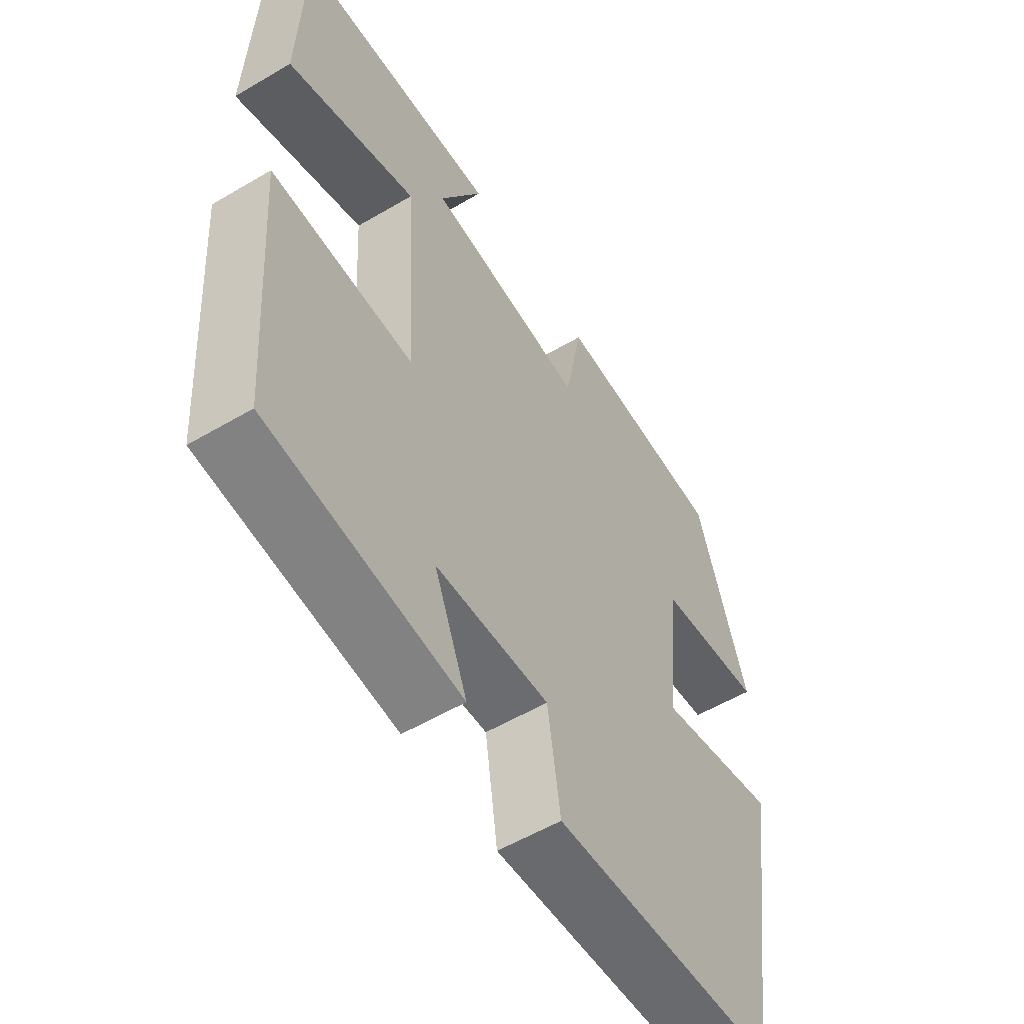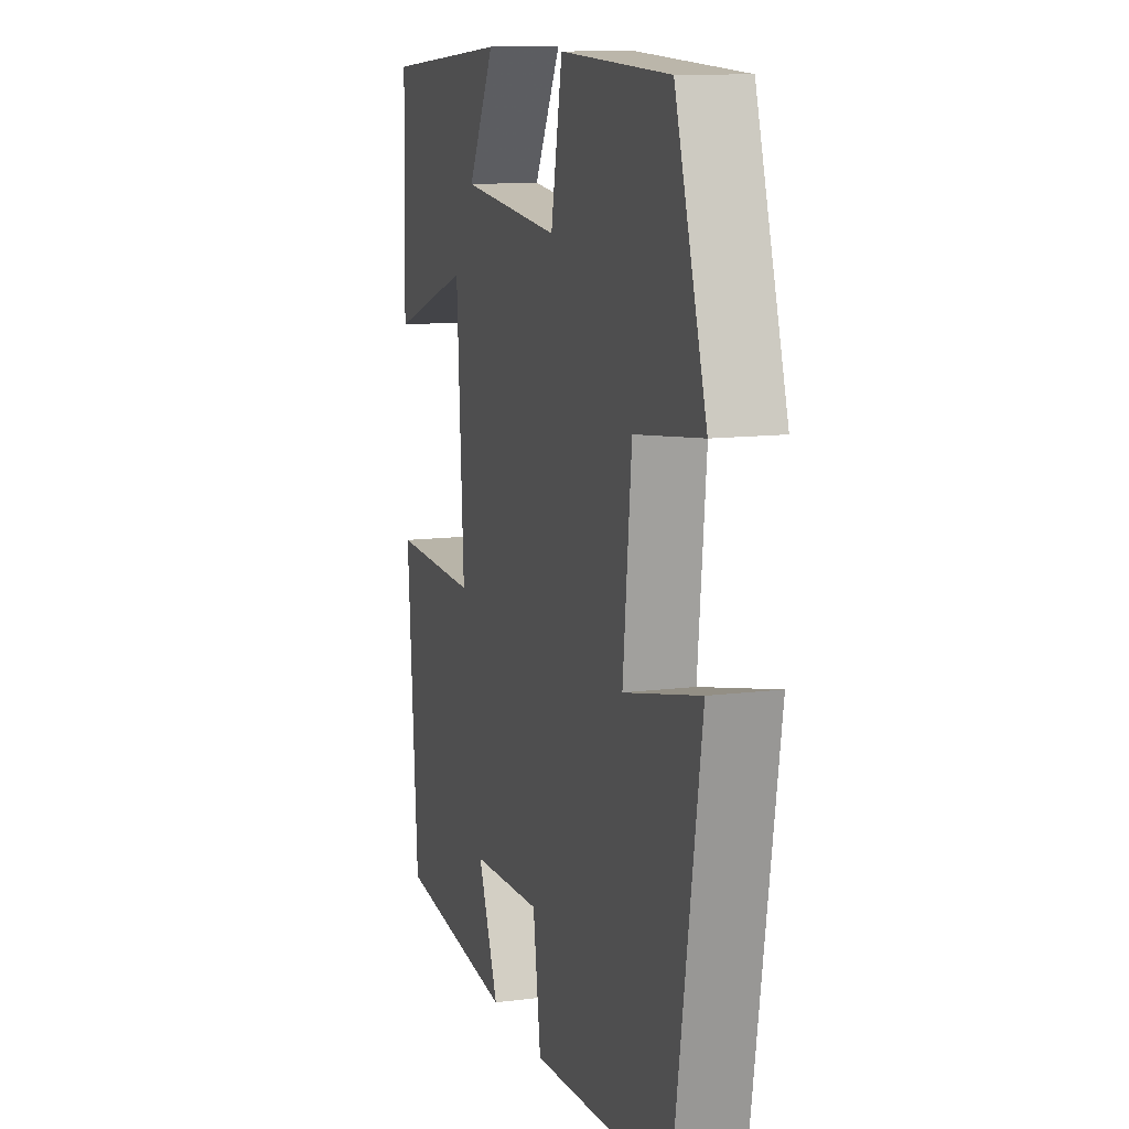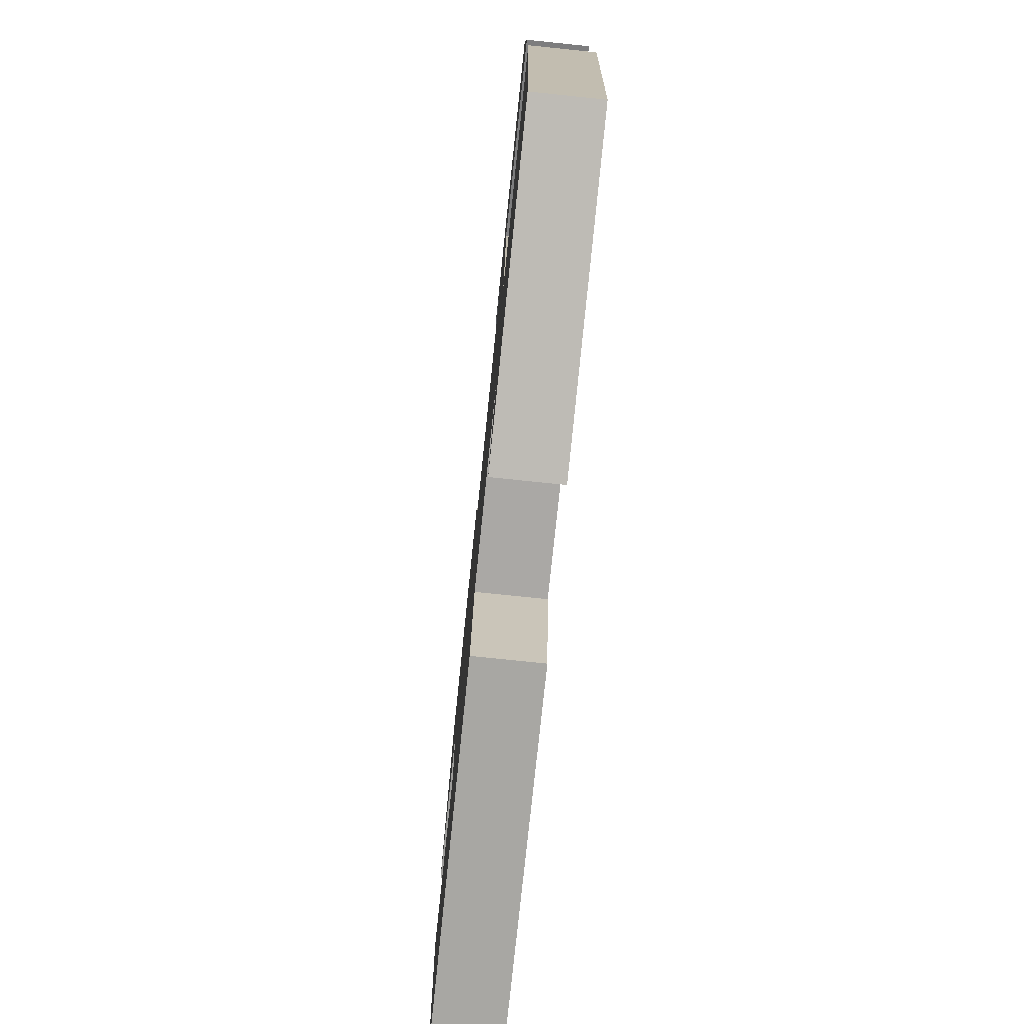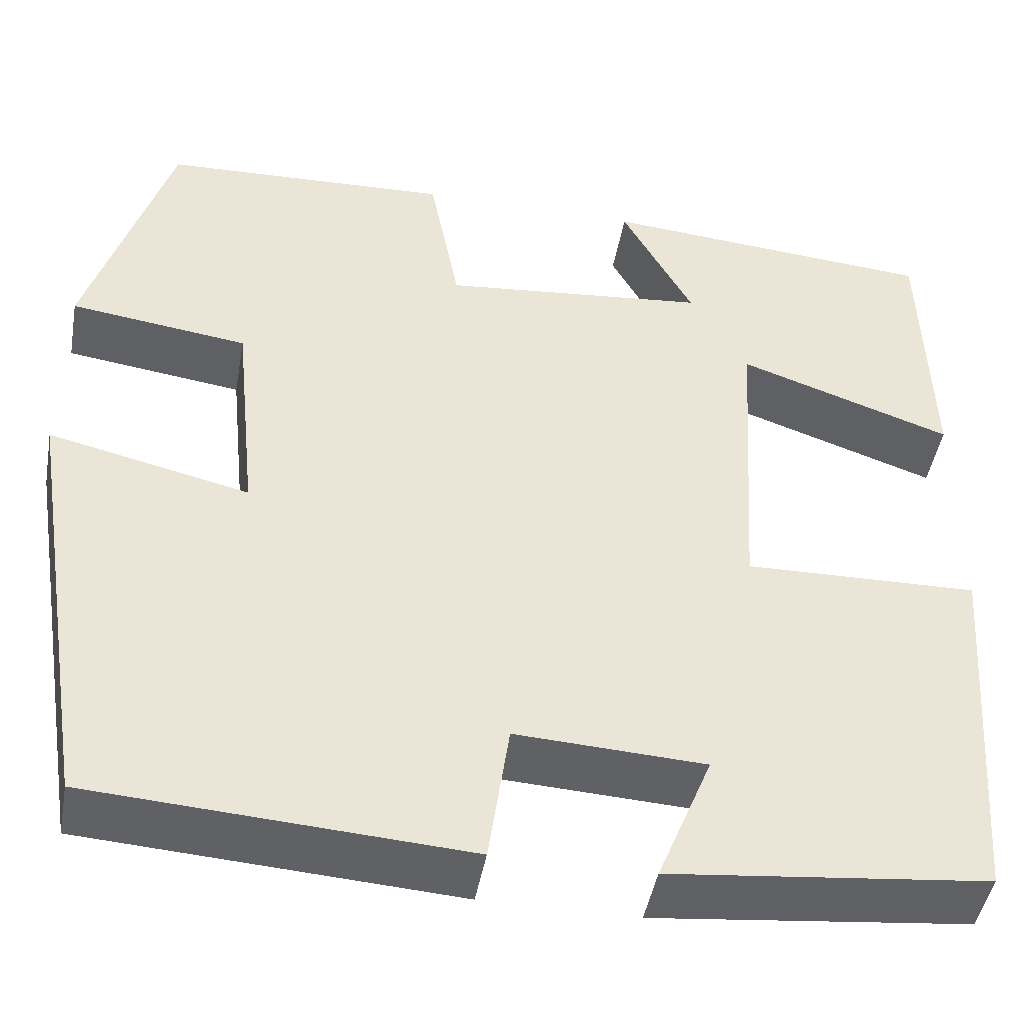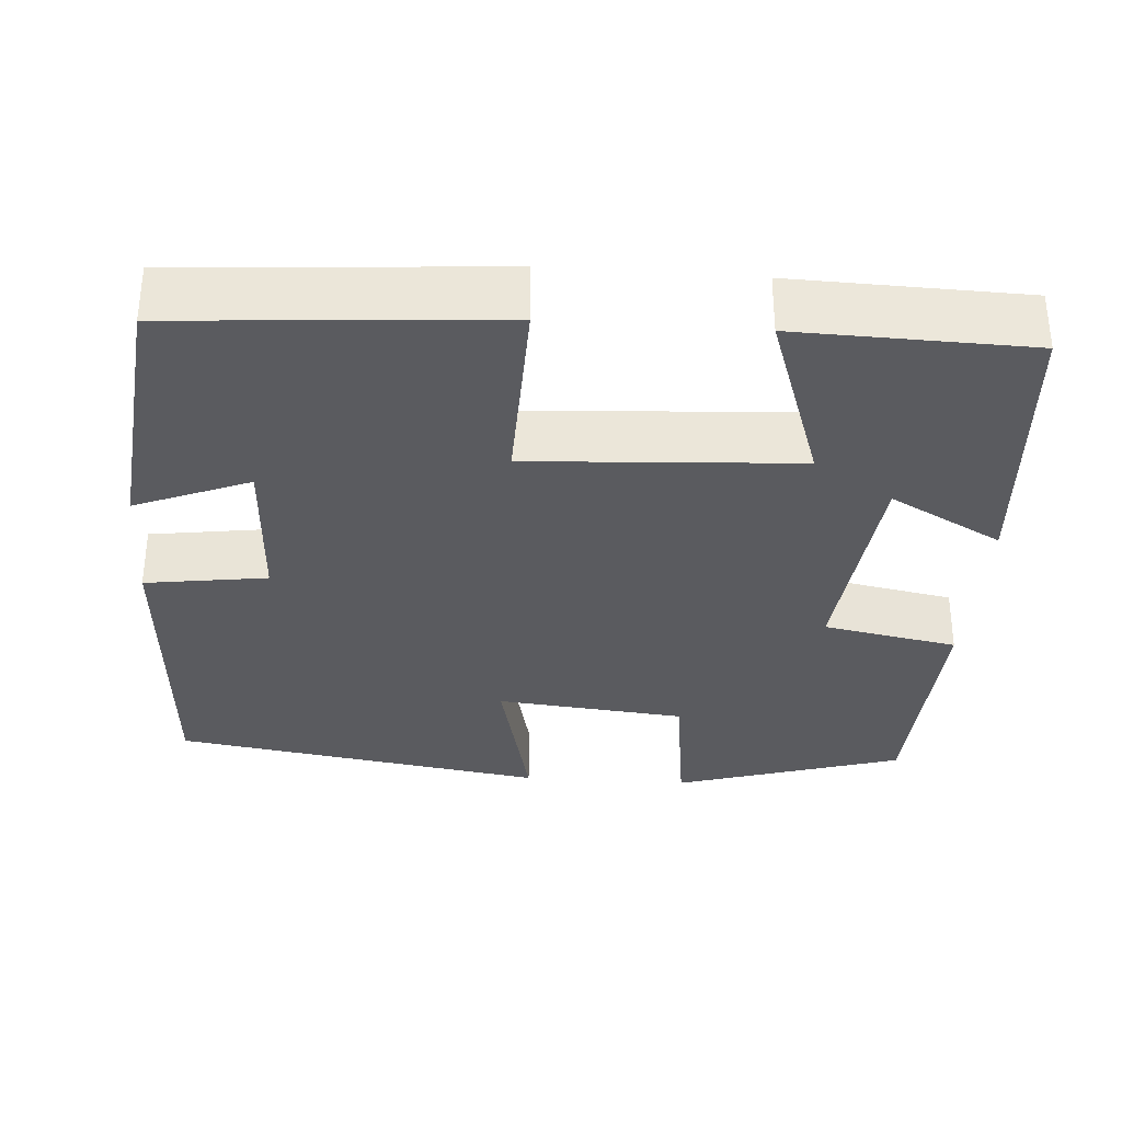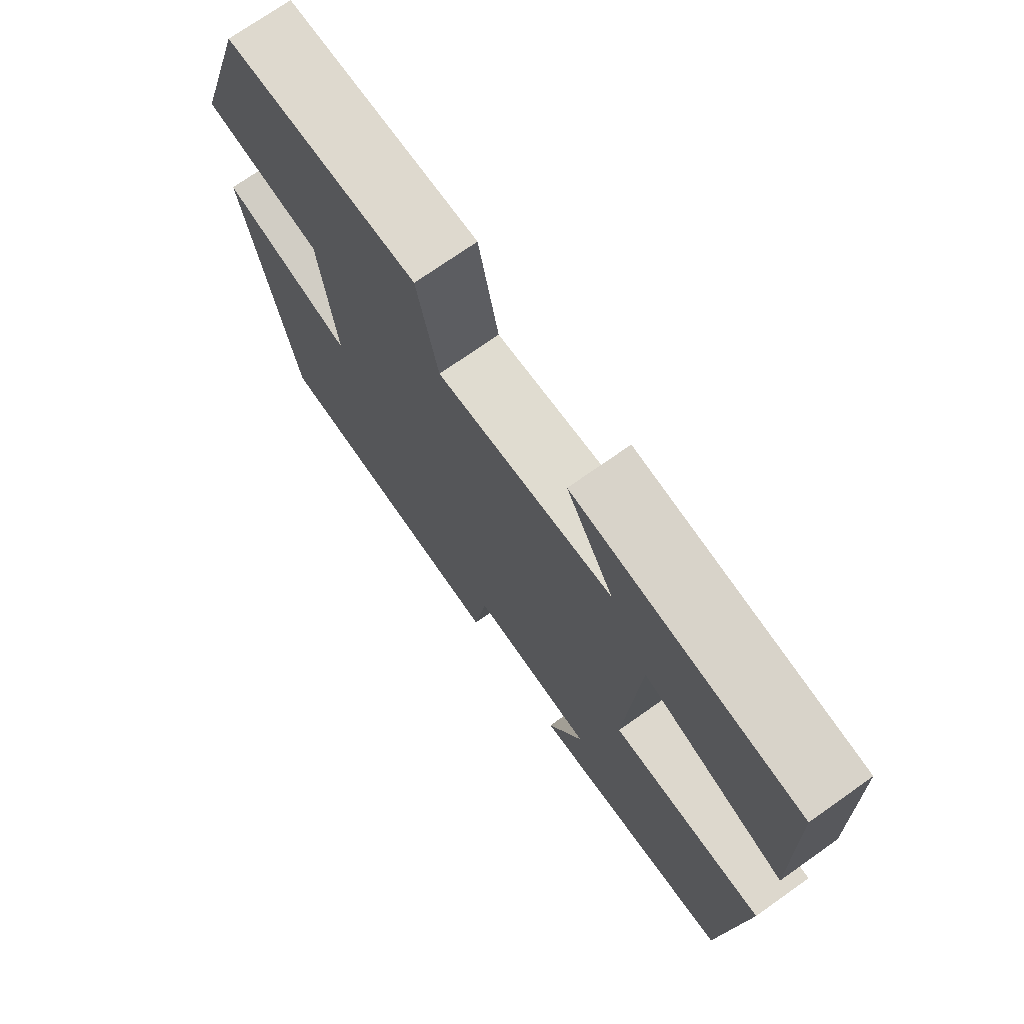
<metadata>
{"format":"obj","ext":"obj","renderer":"f3d","projection":"perspective","resolution":1024,"background":"white","views":[{"elev":-56.0,"azim":-58.3,"up":"+Z"},{"elev":11.6,"azim":72.8,"up":"+Z"},{"elev":-78.1,"azim":-95.9,"up":"+Z"},{"elev":-45.8,"azim":169.9,"up":"+Z"},{"elev":-32.9,"azim":-94.1,"up":"+Y"},{"elev":73.1,"azim":-125.2,"up":"+Z"}]}
</metadata>
<code>
v 0.425 0.07 -0.475
v 0.03 0.07 -0.5
v 0.008 0.07 -0.348
v -0.192 0.07 -0.358
v -0.134 0.07 -0.5
v -0.47 0.07 -0.464
v -0.5 0.07 -0.067
v -0.252 0.07 -0.073
v -0.272 0.07 0.261
v -0.5 0.07 0.183
v -0.492 0.07 0.472
v -0.134 0.07 0.5
v -0.21 0.07 0.36
v 0.072 0.07 0.332
v 0.104 0.07 0.5
v 0.412 0.07 0.487
v 0.5 0.07 0.203
v 0.311 0.07 0.178
v 0.287 0.07 -0.058
v 0.5 0.07 -0.009
v 0.425 0 -0.475
v 0.03 0 -0.5
v 0.008 0 -0.348
v -0.192 0 -0.358
v -0.134 0 -0.5
v -0.47 0 -0.464
v -0.5 0 -0.067
v -0.252 0 -0.073
v -0.272 0 0.261
v -0.5 0 0.183
v -0.492 0 0.472
v -0.134 0 0.5
v -0.21 0 0.36
v 0.072 0 0.332
v 0.104 0 0.5
v 0.412 0 0.487
v 0.5 0 0.203
v 0.311 0 0.178
v 0.287 0 -0.058
v 0.5 0 -0.009
f 1 2 3
f 20 1 3
f 19 20 3
f 18 19 3 4
f 16 17 18
f 15 16 18
f 14 15 18
f 13 14 18 4
f 11 12 13
f 10 11 13
f 9 10 13
f 8 9 13 4
f 7 8 4
f 4 5 6 7
f 23 22 21
f 23 21 40
f 23 40 39
f 24 23 39 38
f 38 37 36
f 38 36 35
f 38 35 34
f 24 38 34 33
f 33 32 31
f 33 31 30
f 33 30 29
f 24 33 29 28
f 24 28 27
f 27 26 25 24
f 1 21 22 2
f 2 22 23 3
f 3 23 24 4
f 4 24 25 5
f 5 25 26 6
f 6 26 27 7
f 7 27 28 8
f 8 28 29 9
f 9 29 30 10
f 10 30 31 11
f 11 31 32 12
f 12 32 33 13
f 13 33 34 14
f 14 34 35 15
f 15 35 36 16
f 16 36 37 17
f 17 37 38 18
f 18 38 39 19
f 19 39 40 20
f 20 40 21 1

</code>
